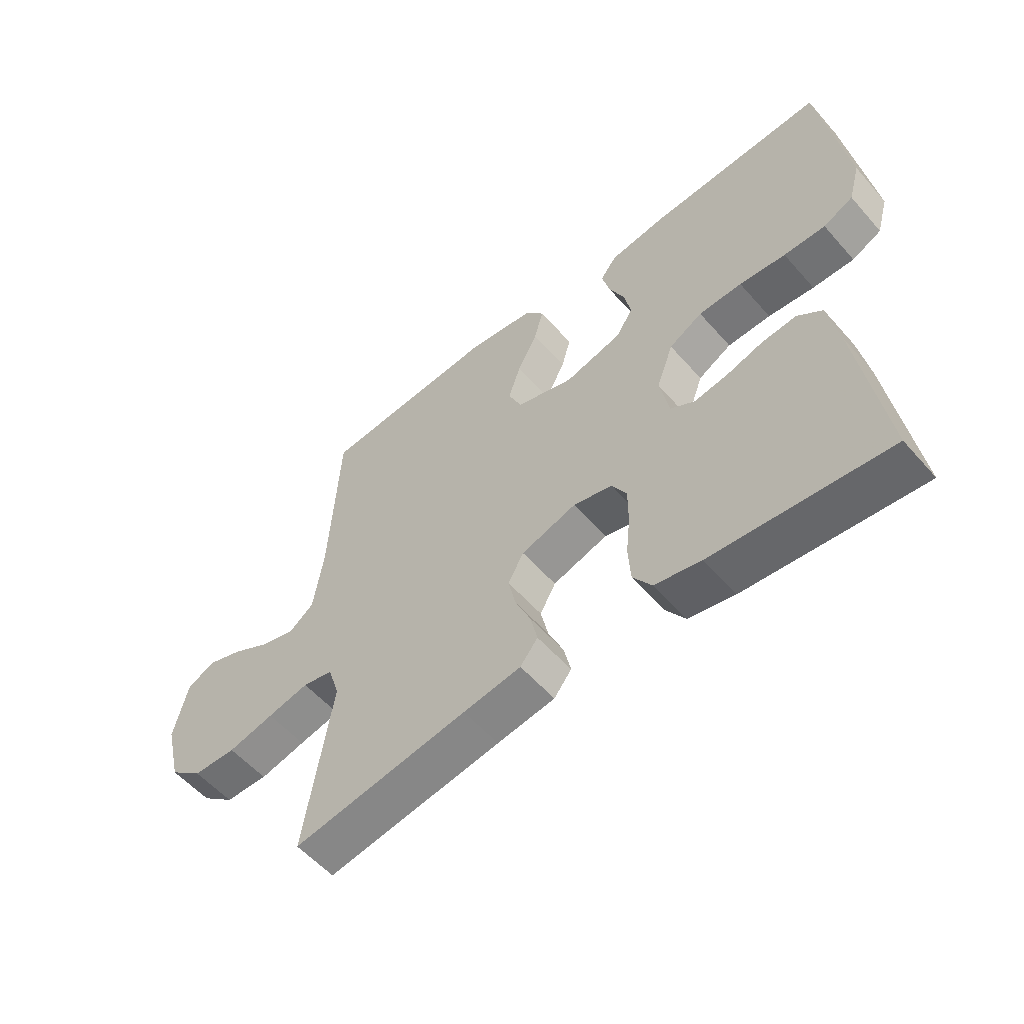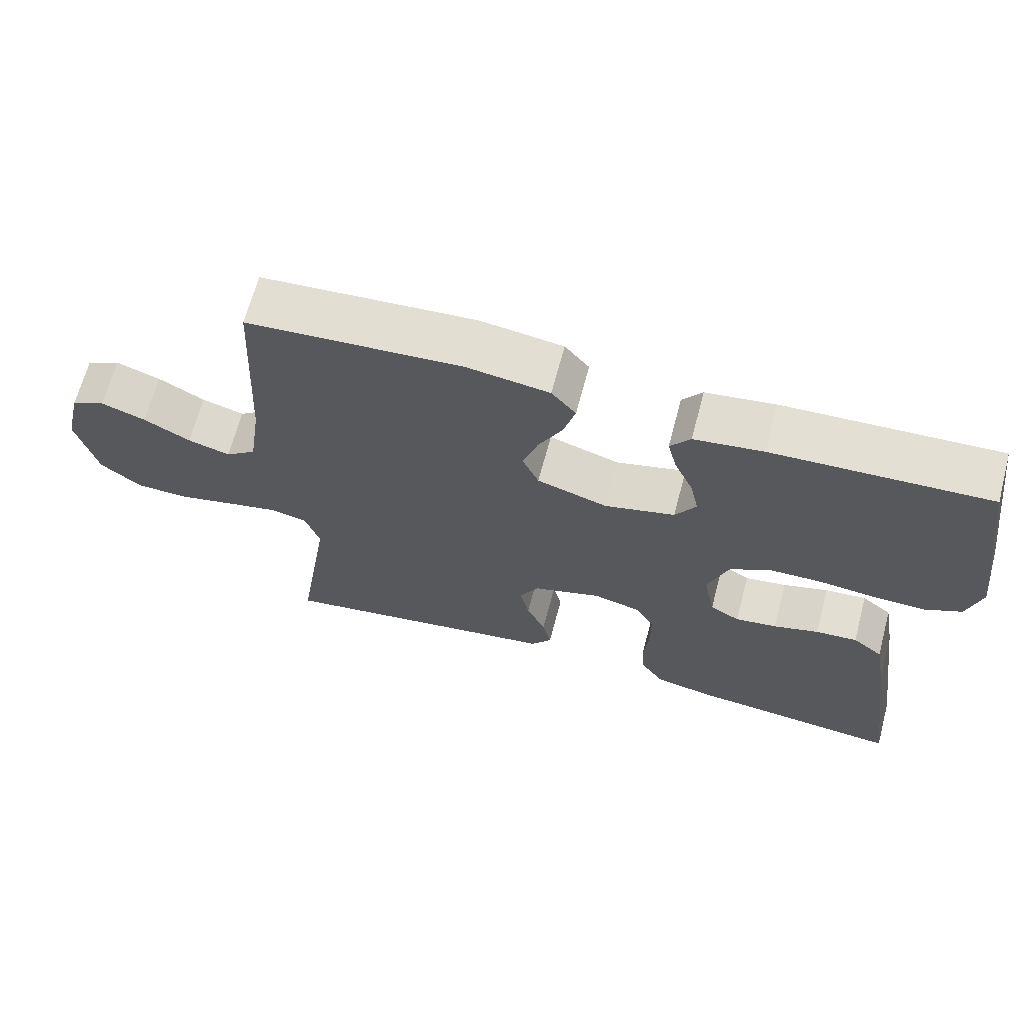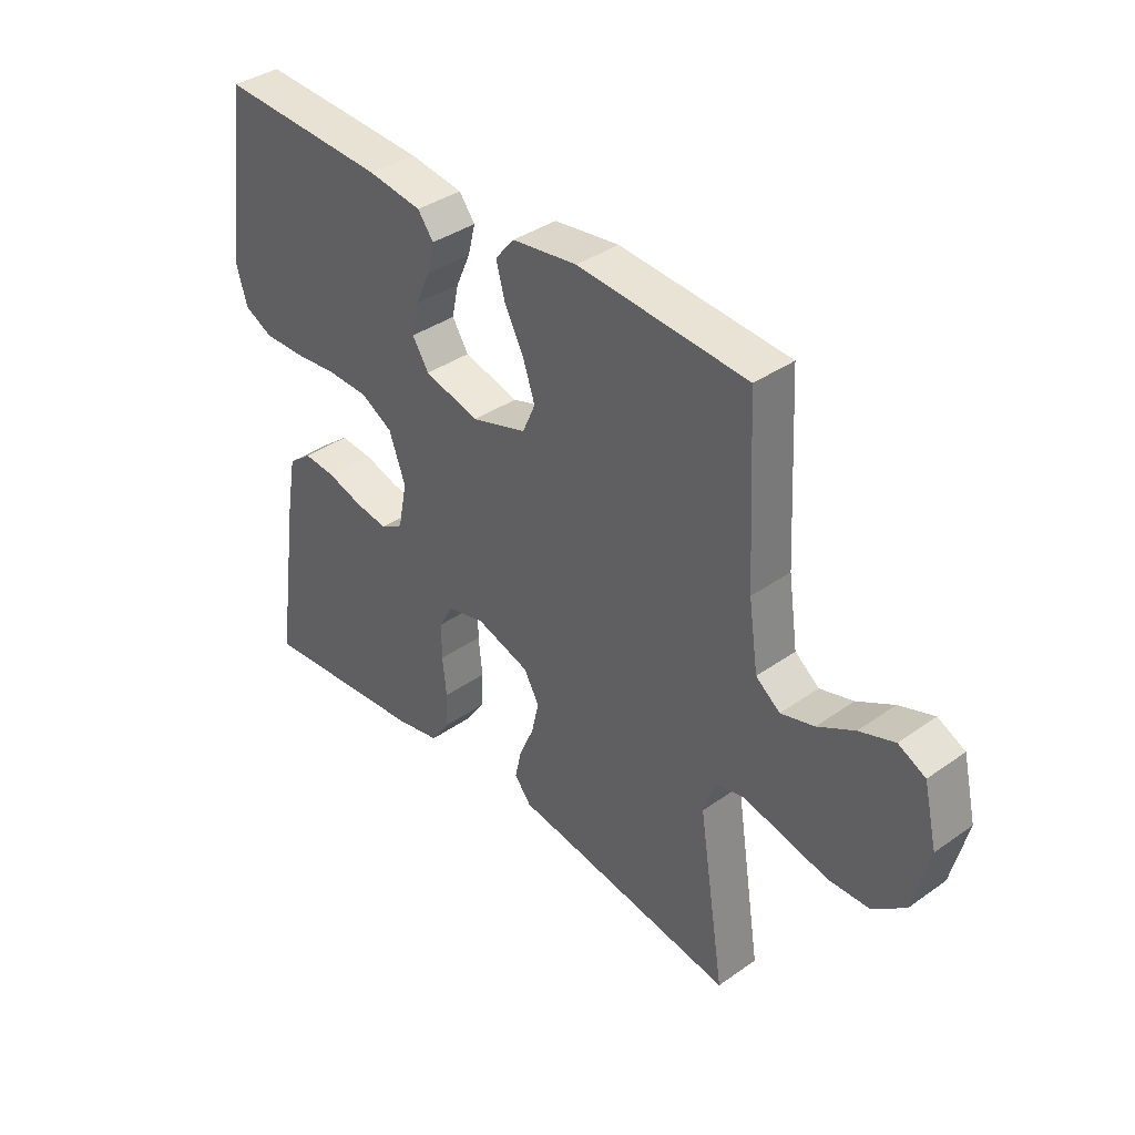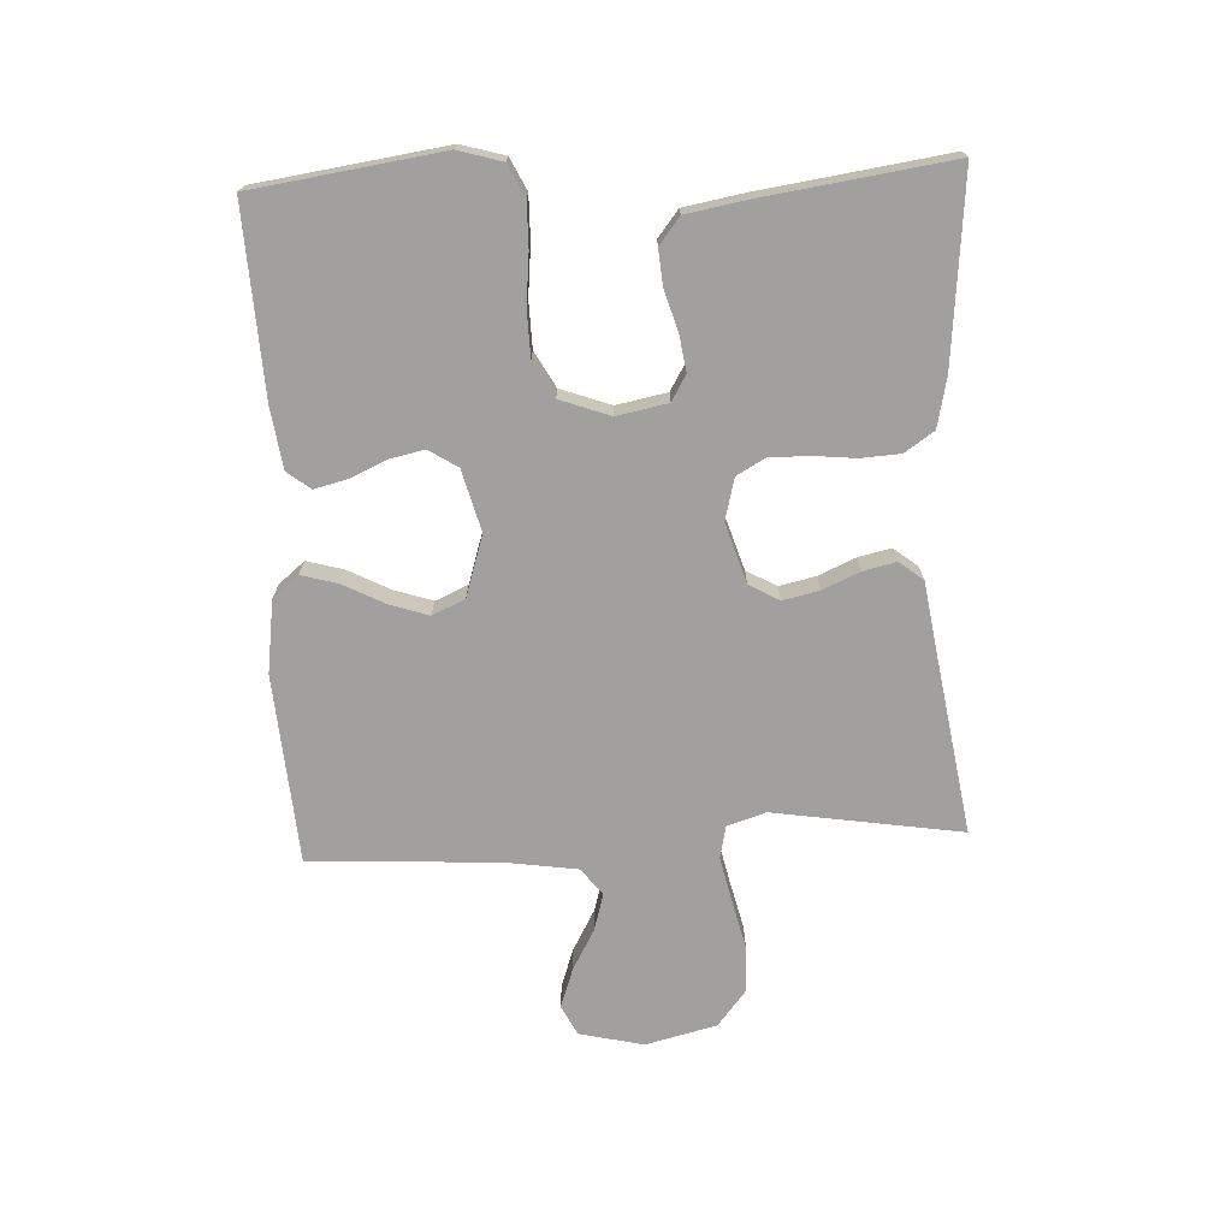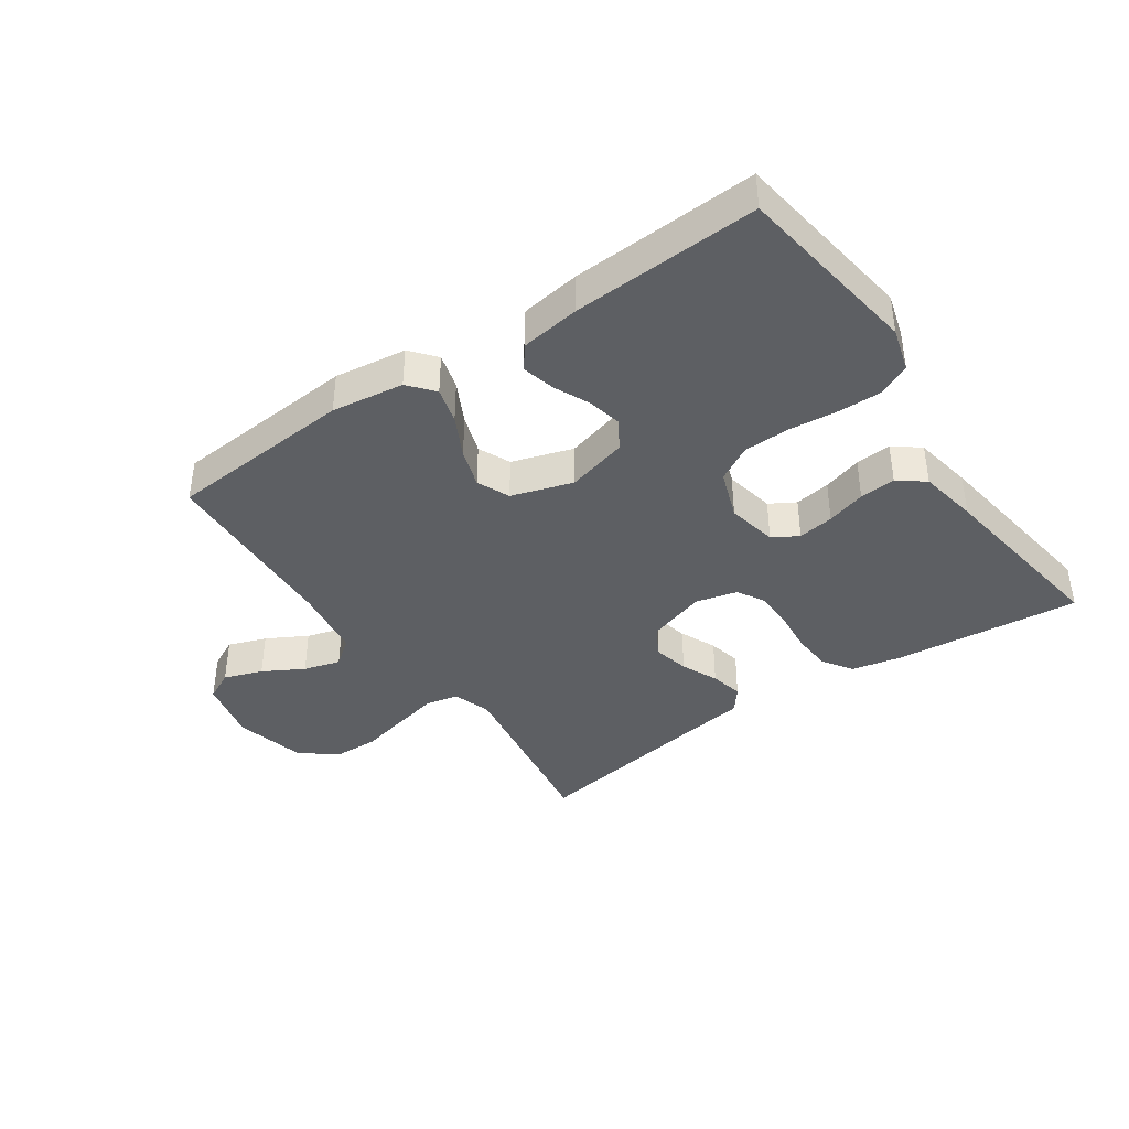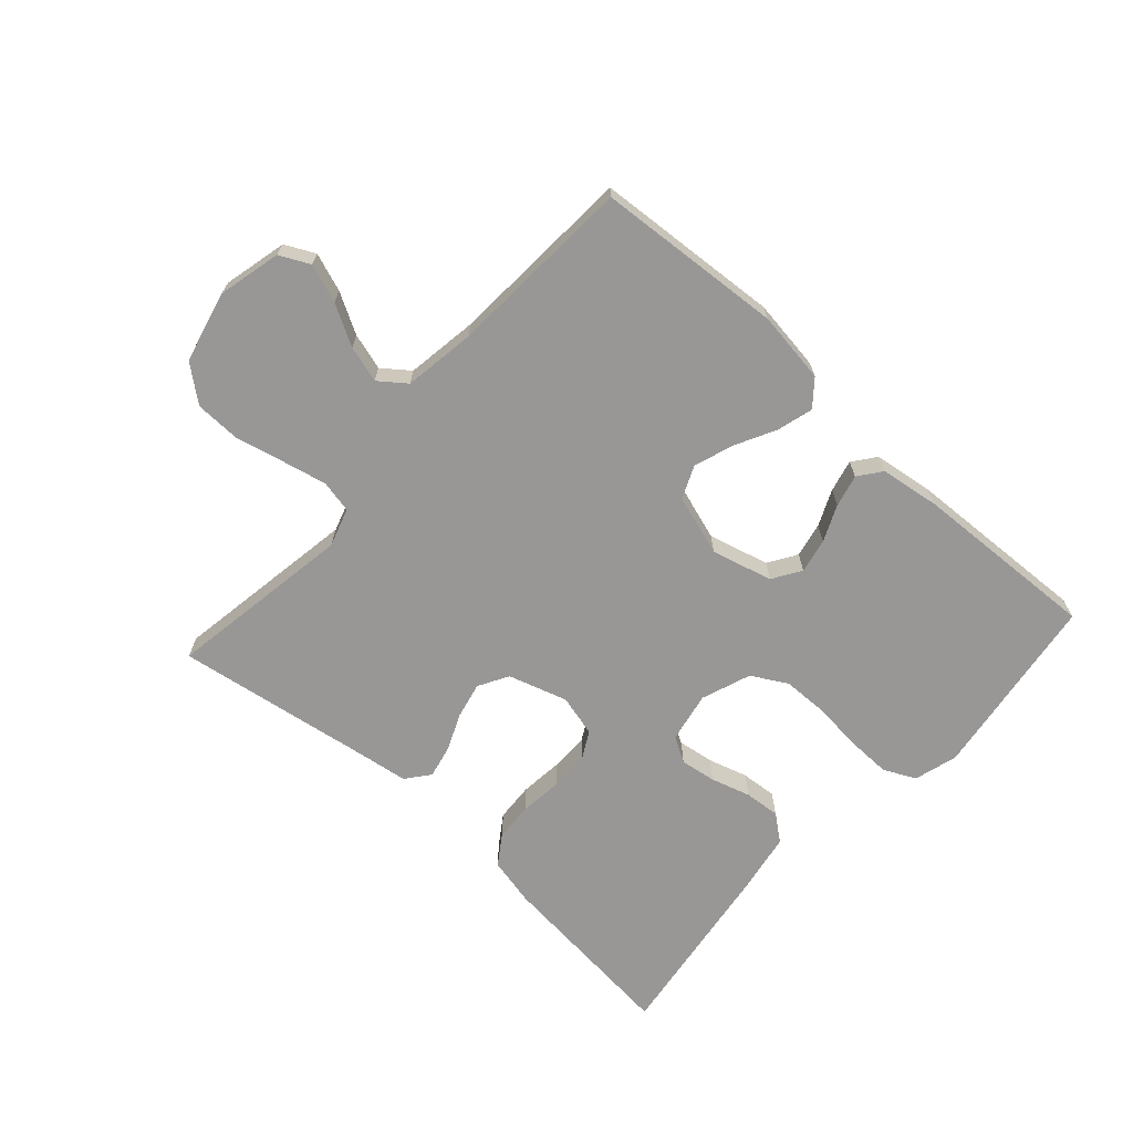
<metadata>
{"format":"obj","ext":"obj","renderer":"f3d","projection":"perspective","resolution":1024,"background":"white","views":[{"elev":-56.1,"azim":40.6,"up":"+Z"},{"elev":66.4,"azim":14.9,"up":"+Z"},{"elev":37.8,"azim":-131.9,"up":"+Z"},{"elev":-71.8,"azim":92.7,"up":"+Y"},{"elev":-39.8,"azim":34.6,"up":"+Y"},{"elev":-68.3,"azim":-42.2,"up":"+Y"}]}
</metadata>
<code>
v 0.5 0.07 0.5
v 0.543 0.07 0.2
v 0.523 0.07 0.13
v 0.472 0.07 0.105
v 0.401 0.07 0.106
v 0.322 0.07 0.114
v 0.248 0.07 0.112
v 0.191 0.07 0.08
v 0.162 0.07 0
v 0.178 0.07 -0.081
v 0.219 0.07 -0.105
v 0.277 0.07 -0.096
v 0.34 0.07 -0.077
v 0.398 0.07 -0.072
v 0.44 0.07 -0.105
v 0.457 0.07 -0.2
v 0.5 0.07 -0.5
v 0.2 0.07 -0.471
v 0.121 0.07 -0.454
v 0.089 0.07 -0.407
v 0.085 0.07 -0.344
v 0.092 0.07 -0.276
v 0.092 0.07 -0.213
v 0.067 0.07 -0.168
v 0 0.07 -0.151
v -0.095 0.07 -0.181
v -0.122 0.07 -0.229
v -0.109 0.07 -0.287
v -0.083 0.07 -0.346
v -0.071 0.07 -0.399
v -0.101 0.07 -0.437
v -0.2 0.07 -0.452
v -0.5 0.07 -0.5
v -0.453 0.07 -0.2
v -0.473 0.07 -0.138
v -0.525 0.07 -0.127
v -0.596 0.07 -0.143
v -0.675 0.07 -0.162
v -0.749 0.07 -0.16
v -0.806 0.07 -0.114
v -0.834 0.07 0
v -0.81 0.07 0.102
v -0.762 0.07 0.126
v -0.7 0.07 0.104
v -0.635 0.07 0.068
v -0.576 0.07 0.051
v -0.533 0.07 0.084
v -0.516 0.07 0.2
v -0.5 0.07 0.5
v -0.2 0.07 0.523
v -0.084 0.07 0.507
v -0.05 0.07 0.466
v -0.066 0.07 0.408
v -0.1 0.07 0.342
v -0.121 0.07 0.279
v -0.098 0.07 0.227
v 0 0.07 0.196
v 0.098 0.07 0.222
v 0.127 0.07 0.268
v 0.115 0.07 0.324
v 0.089 0.07 0.382
v 0.076 0.07 0.434
v 0.104 0.07 0.471
v 0.2 0.07 0.485
v 0.5 0 0.5
v 0.543 0 0.2
v 0.523 0 0.13
v 0.472 0 0.105
v 0.401 0 0.106
v 0.322 0 0.114
v 0.248 0 0.112
v 0.191 0 0.08
v 0.162 0 0
v 0.178 0 -0.081
v 0.219 0 -0.105
v 0.277 0 -0.096
v 0.34 0 -0.077
v 0.398 0 -0.072
v 0.44 0 -0.105
v 0.457 0 -0.2
v 0.5 0 -0.5
v 0.2 0 -0.471
v 0.121 0 -0.454
v 0.089 0 -0.407
v 0.085 0 -0.344
v 0.092 0 -0.276
v 0.092 0 -0.213
v 0.067 0 -0.168
v 0 0 -0.151
v -0.095 0 -0.181
v -0.122 0 -0.229
v -0.109 0 -0.287
v -0.083 0 -0.346
v -0.071 0 -0.399
v -0.101 0 -0.437
v -0.2 0 -0.452
v -0.5 0 -0.5
v -0.453 0 -0.2
v -0.473 0 -0.138
v -0.525 0 -0.127
v -0.596 0 -0.143
v -0.675 0 -0.162
v -0.749 0 -0.16
v -0.806 0 -0.114
v -0.834 0 0
v -0.81 0 0.102
v -0.762 0 0.126
v -0.7 0 0.104
v -0.635 0 0.068
v -0.576 0 0.051
v -0.533 0 0.084
v -0.516 0 0.2
v -0.5 0 0.5
v -0.2 0 0.523
v -0.084 0 0.507
v -0.05 0 0.466
v -0.066 0 0.408
v -0.1 0 0.342
v -0.121 0 0.279
v -0.098 0 0.227
v 0 0 0.196
v 0.098 0 0.222
v 0.127 0 0.268
v 0.115 0 0.324
v 0.089 0 0.382
v 0.076 0 0.434
v 0.104 0 0.471
v 0.2 0 0.485
f 4 5 6
f 3 4 6
f 2 3 6
f 1 2 6
f 64 1 6
f 63 64 6
f 62 63 6
f 61 62 6
f 60 61 6
f 59 60 6 7
f 58 59 7 8
f 57 58 8 9
f 56 57 9 10
f 52 53 54
f 51 52 54
f 50 51 54
f 49 50 54
f 48 49 54
f 47 48 54 55
f 46 47 55 56
f 43 44 45
f 42 43 45
f 41 42 45
f 40 41 45
f 39 40 45
f 38 39 45
f 37 38 45
f 36 37 45 46
f 46 56 10
f 36 46 10
f 35 36 10
f 32 33 34
f 32 34 35
f 31 32 35
f 30 31 35
f 29 30 35
f 28 29 35
f 20 21 22
f 19 20 22
f 18 19 22
f 17 18 22
f 16 17 22
f 15 16 22
f 14 15 22
f 13 14 22
f 12 13 22
f 11 12 22 23
f 10 11 23 24
f 27 28 35
f 26 27 35
f 25 26 35 10
f 10 24 25
f 70 69 68
f 70 68 67
f 70 67 66
f 70 66 65
f 70 65 128
f 70 128 127
f 70 127 126
f 70 126 125
f 70 125 124
f 71 70 124 123
f 72 71 123 122
f 73 72 122 121
f 74 73 121 120
f 118 117 116
f 118 116 115
f 118 115 114
f 118 114 113
f 118 113 112
f 119 118 112 111
f 120 119 111 110
f 109 108 107
f 109 107 106
f 109 106 105
f 109 105 104
f 109 104 103
f 109 103 102
f 109 102 101
f 110 109 101 100
f 74 120 110
f 74 110 100
f 74 100 99
f 98 97 96
f 99 98 96
f 99 96 95
f 99 95 94
f 99 94 93
f 99 93 92
f 86 85 84
f 86 84 83
f 86 83 82
f 86 82 81
f 86 81 80
f 86 80 79
f 86 79 78
f 86 78 77
f 86 77 76
f 87 86 76 75
f 88 87 75 74
f 99 92 91
f 99 91 90
f 74 99 90 89
f 89 88 74
f 1 65 66 2
f 2 66 67 3
f 3 67 68 4
f 4 68 69 5
f 5 69 70 6
f 6 70 71 7
f 7 71 72 8
f 8 72 73 9
f 9 73 74 10
f 10 74 75 11
f 11 75 76 12
f 12 76 77 13
f 13 77 78 14
f 14 78 79 15
f 15 79 80 16
f 16 80 81 17
f 17 81 82 18
f 18 82 83 19
f 19 83 84 20
f 20 84 85 21
f 21 85 86 22
f 22 86 87 23
f 23 87 88 24
f 24 88 89 25
f 25 89 90 26
f 26 90 91 27
f 27 91 92 28
f 28 92 93 29
f 29 93 94 30
f 30 94 95 31
f 31 95 96 32
f 32 96 97 33
f 33 97 98 34
f 34 98 99 35
f 35 99 100 36
f 36 100 101 37
f 37 101 102 38
f 38 102 103 39
f 39 103 104 40
f 40 104 105 41
f 41 105 106 42
f 42 106 107 43
f 43 107 108 44
f 44 108 109 45
f 45 109 110 46
f 46 110 111 47
f 47 111 112 48
f 48 112 113 49
f 49 113 114 50
f 50 114 115 51
f 51 115 116 52
f 52 116 117 53
f 53 117 118 54
f 54 118 119 55
f 55 119 120 56
f 56 120 121 57
f 57 121 122 58
f 58 122 123 59
f 59 123 124 60
f 60 124 125 61
f 61 125 126 62
f 62 126 127 63
f 63 127 128 64
f 64 128 65 1

</code>
